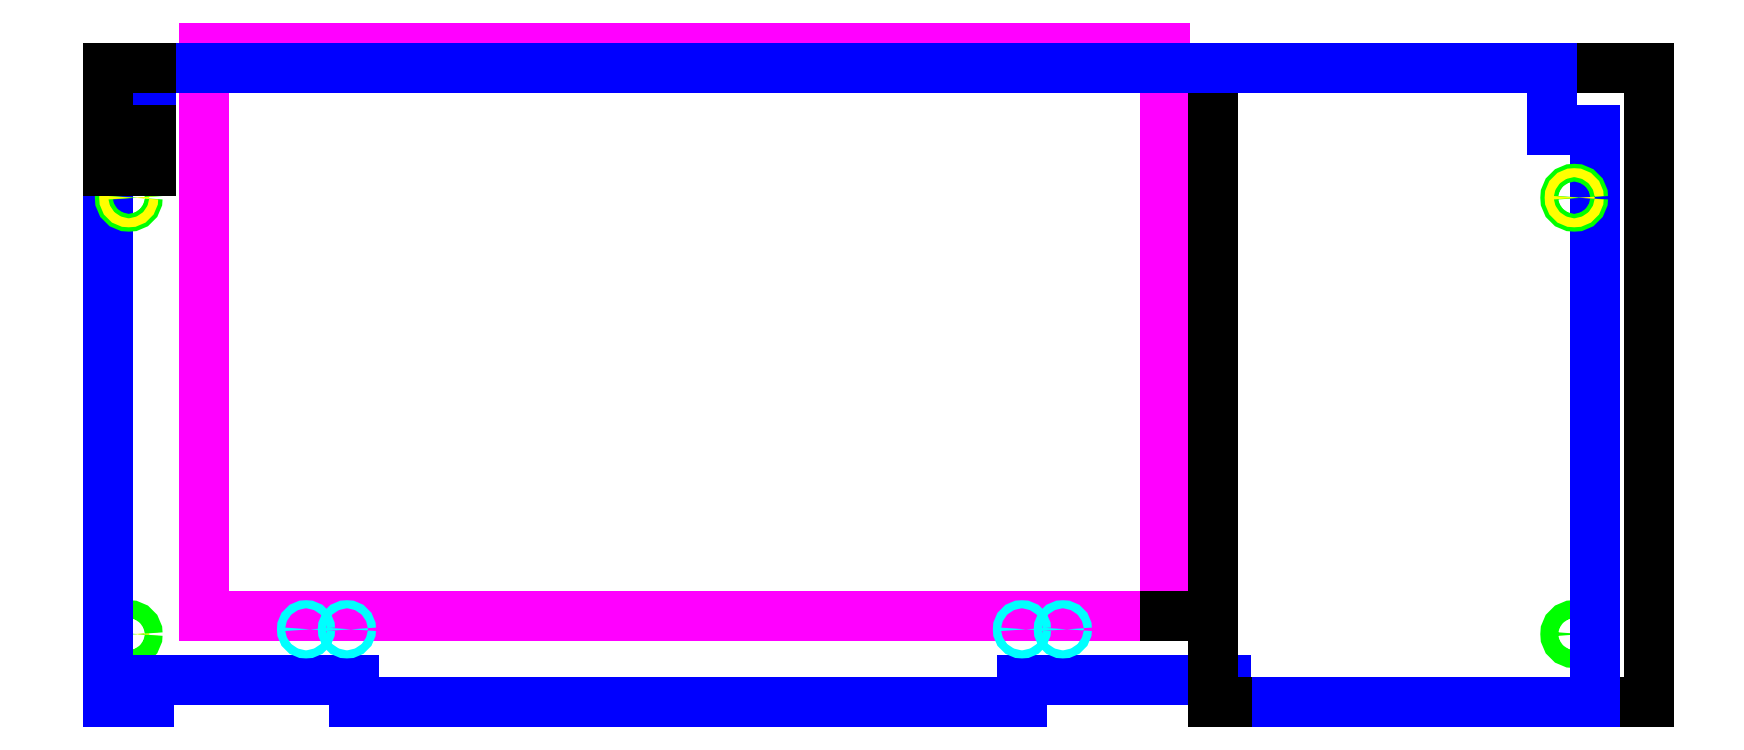
<metadata>
{"format":"dxf","ext":"dxf","renderer":"ezdxf+matplotlib","layout":"modelspace","background":"white","min_lineweight":24,"dpi":150}
</metadata>
<code>
0
SECTION
2
ENTITIES
0
CIRCLE
8
M6_THROUGH_HOLE
10
1075
20
50
40
3.3
0
CIRCLE
8
M6_THROUGH_HOLE
10
15
20
50
40
3.3
0
CIRCLE
8
M6_COUNTER_SINK
10
15
20
50
40
6.5
0
CIRCLE
8
M6_COUNTER_SINK
10
1075
20
50
40
6.5
0
LINE
8
OUTER_BOUNDARY
10
30
20
0
11
30
21
16.5
0
LINE
8
OUTER_BOUNDARY
10
180
20
0
11
180
21
16.5
0
LINE
8
OUTER_BOUNDARY
10
30
20
16.5
11
180
21
16.5
0
LINE
8
OUTER_BOUNDARY
10
670
20
0
11
670
21
16.5
0
LINE
8
OUTER_BOUNDARY
10
820
20
0
11
820
21
16.5
0
LINE
8
OUTER_BOUNDARY
10
670
20
16.5
11
820
21
16.5
0
LINE
8
OUTER_BOUNDARY
10
0
20
0
11
30
21
0
0
LINE
8
OUTER_BOUNDARY
10
180
20
0
11
670
21
0
0
LINE
8
OUTER_BOUNDARY
10
820
20
0
11
1090
21
0
0
LINE
8
LASER_PLATE_POCKET
10
775
20
480
11
70
21
480
0
DIMENSION
8
DIMENSION
2
*D1
10
1130
20
-4.899e-15
30
0
11
1125
21
232.5
31
0
70
32
71
5
3
Standard
53
0
210
0
220
0
230
1
13
1030
23
465
33
0
14
1090
24
0
34
0
50
90
0
LINE
8
LASER_PLATE_POCKET
10
70
20
63.5
11
775
21
63.5
0
LINE
8
LASER_PLATE_POCKET
10
775
20
480
11
775
21
63.5
0
LINE
8
LASER_PLATE_POCKET
10
70
20
480
11
70
21
63.5
0
DIMENSION
8
DIMENSION
2
*D2
10
810
20
63.5
30
0
11
805
21
264.2
31
0
70
32
71
5
72
0
3
Standard
53
0
210
0
220
0
230
1
13
775
23
465
33
0
14
775
24
63.5
34
0
50
90
0
DIMENSION
8
DIMENSION
2
*D3
10
810
20
1.225e-15
30
0
11
805
21
31.75
31
0
70
32
71
5
72
0
3
Standard
53
0
210
0
220
0
230
1
13
775
23
63.5
33
0
14
820
24
0
34
0
50
90
0
CIRCLE
8
INSERT_HOLE_8-32
10
700
20
53.5
40
2.977
0
LINE
8
OUTER_BOUNDARY
10
-3.674e-15
20
420
11
0
21
0
0
LINE
8
OUTER_BOUNDARY
10
-3.674e-15
20
420
11
31.5
21
420
0
LINE
8
OUTER_BOUNDARY
10
31.5
20
465
11
31.5
21
420
0
LINE
8
OUTER_BOUNDARY
10
1090
20
0
11
1090
21
420
0
LINE
8
OUTER_BOUNDARY
10
1058
20
465
11
31.5
21
465
0
LINE
8
OUTER_BOUNDARY
10
1090
20
420
11
1058
21
420
0
LINE
8
OUTER_BOUNDARY
10
1058
20
465
11
1058
21
420
0
CIRCLE
8
M6_COUNTER_SINK
10
15
20
370
40
6.5
0
CIRCLE
8
M6_THROUGH_HOLE
10
15
20
370
40
3.3
0
CIRCLE
8
M6_COUNTER_SINK
10
1075
20
370
40
6.5
0
CIRCLE
8
M6_THROUGH_HOLE
10
1075
20
370
40
3.3
0
CIRCLE
8
INSERT_HOLE_8-32
10
145
20
53.5
40
2.977
0
CIRCLE
8
INSERT_HOLE_8-32
10
175
20
53.5
40
2.977
0
CIRCLE
8
INSERT_HOLE_8-32
10
670
20
53.5
40
2.977
0
DIMENSION
8
DIMENSION
2
*D4
10
31.5
20
390
30
0
11
15.75
21
395
31
0
70
32
71
5
72
0
3
Standard
53
0
210
0
220
0
230
1
13
-3.674e-15
23
420
33
0
14
31.5
24
420
34
0
0
DIMENSION
8
DIMENSION
2
*D5
10
-3.553e-15
20
420
30
0
11
-5.025
21
442.5
31
0
70
32
71
5
72
0
3
Standard
53
0
210
0
220
0
230
1
13
31.5
23
465
33
0
14
31.5
24
420
34
0
50
90
0
ENDSEC
0
EOF

</code>
